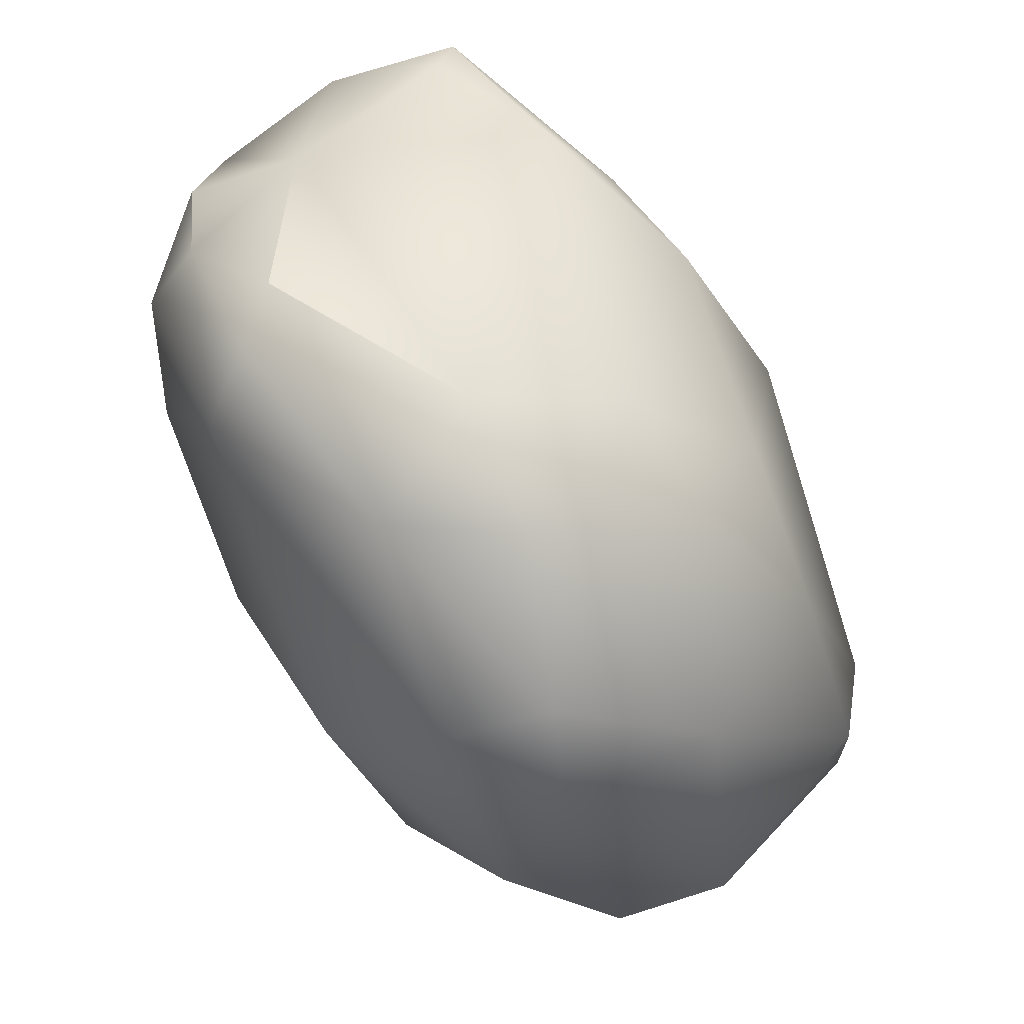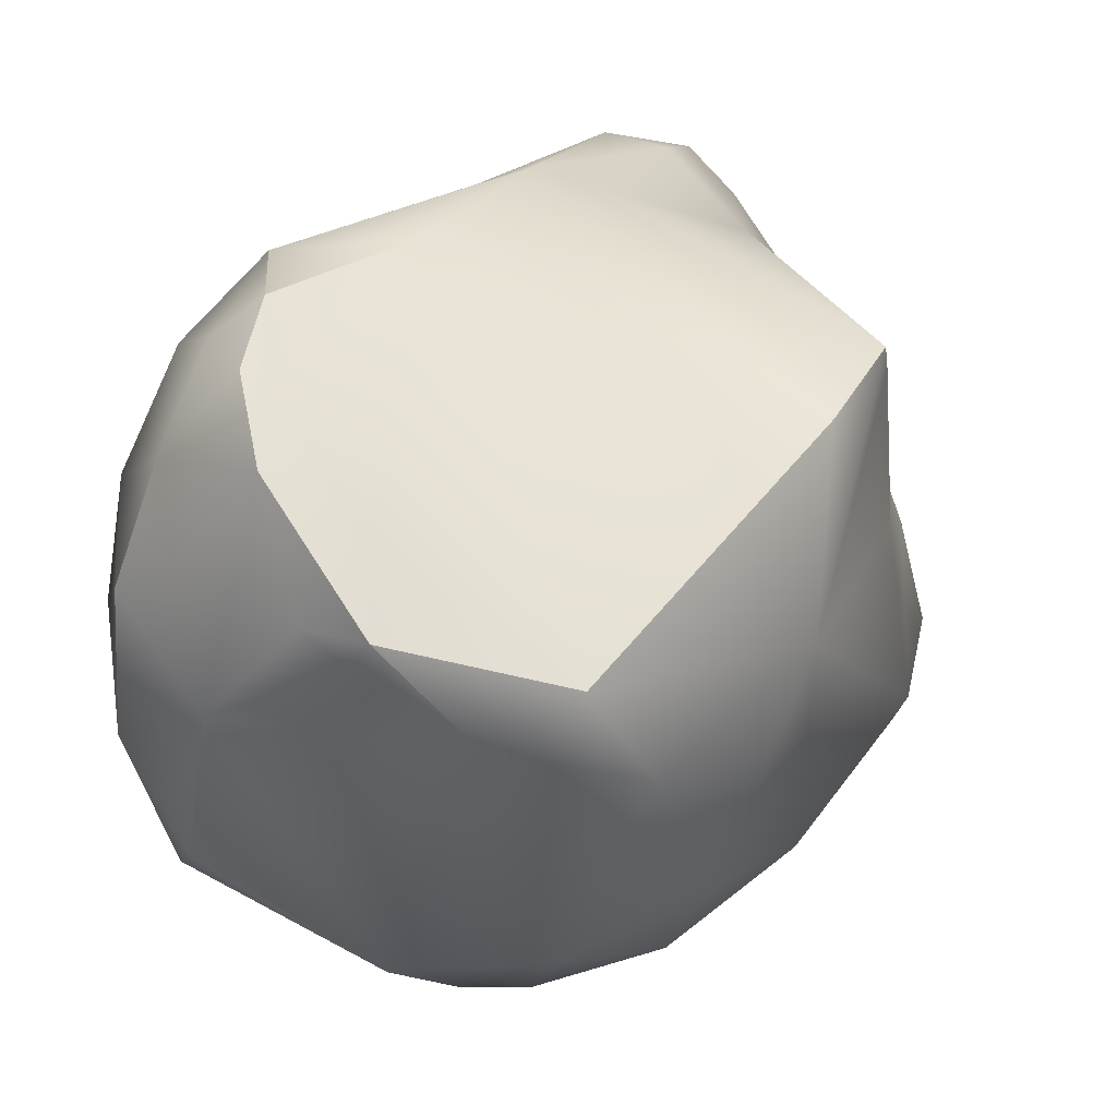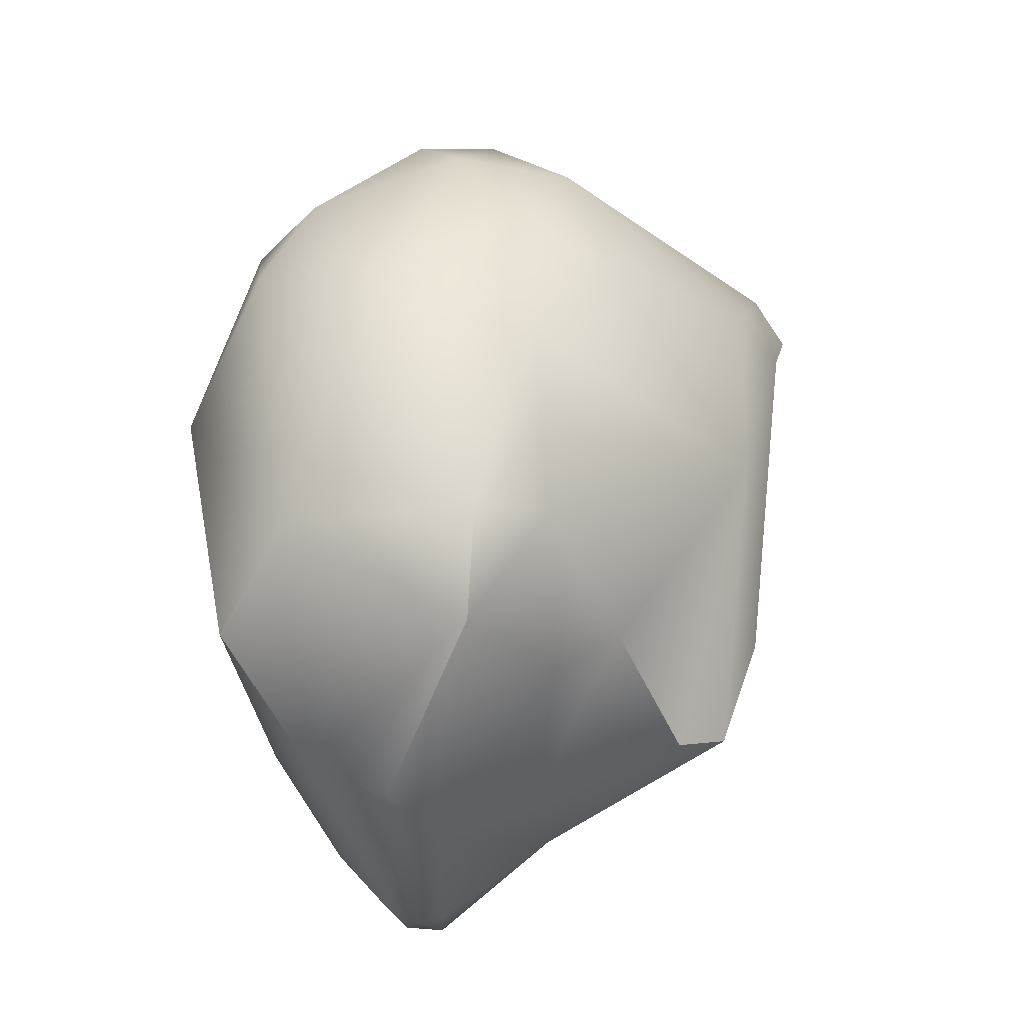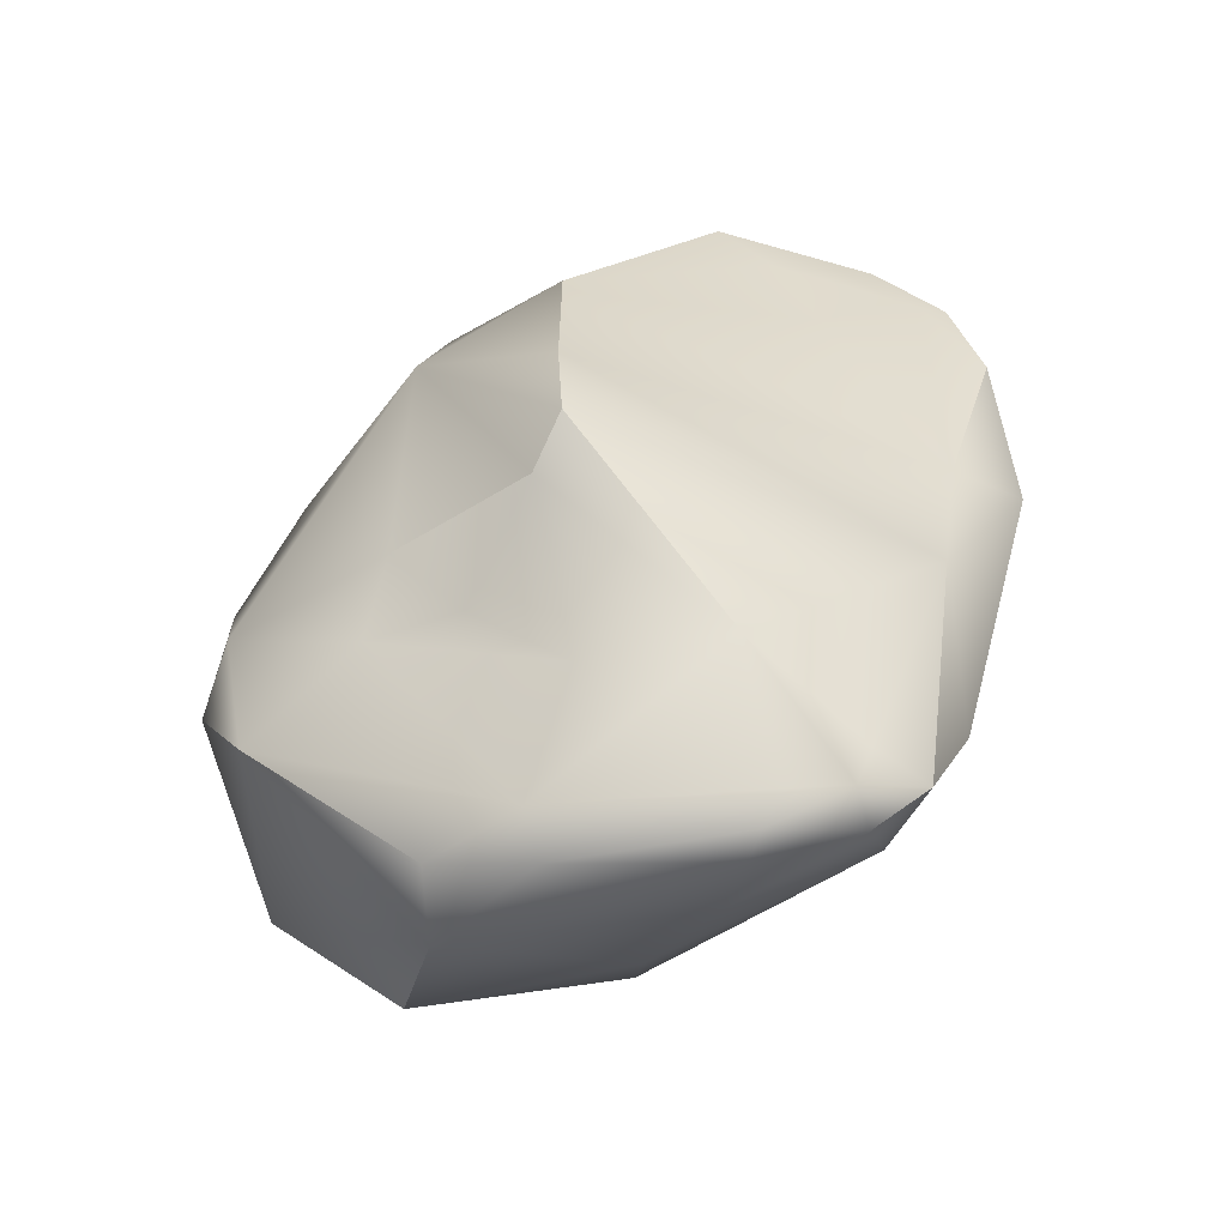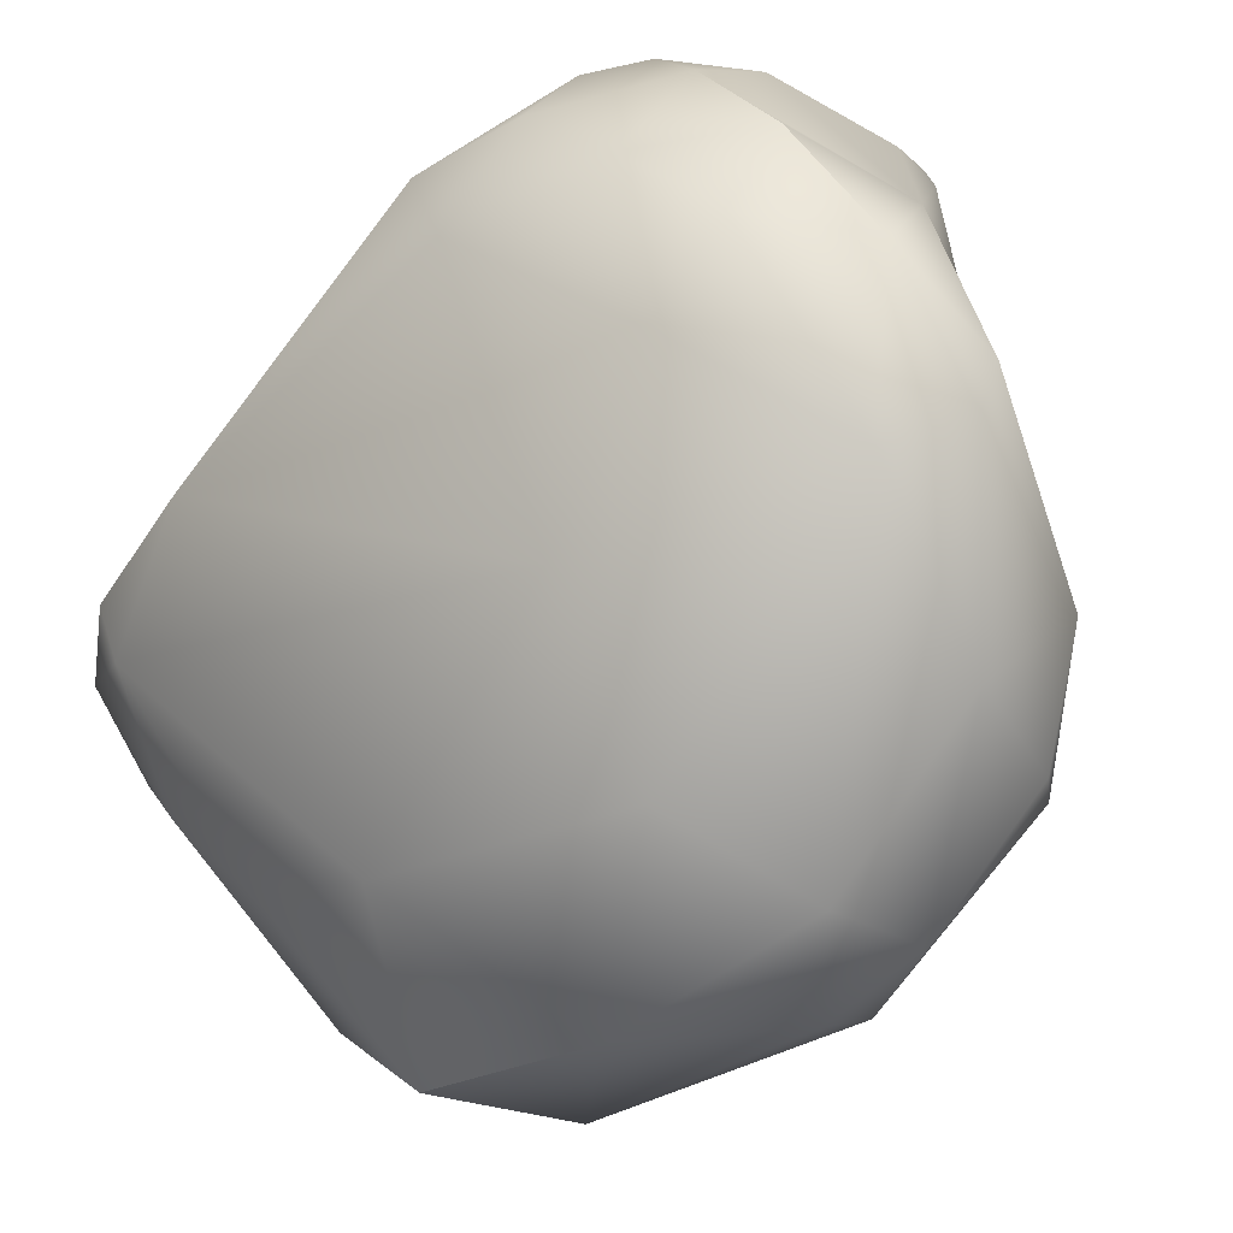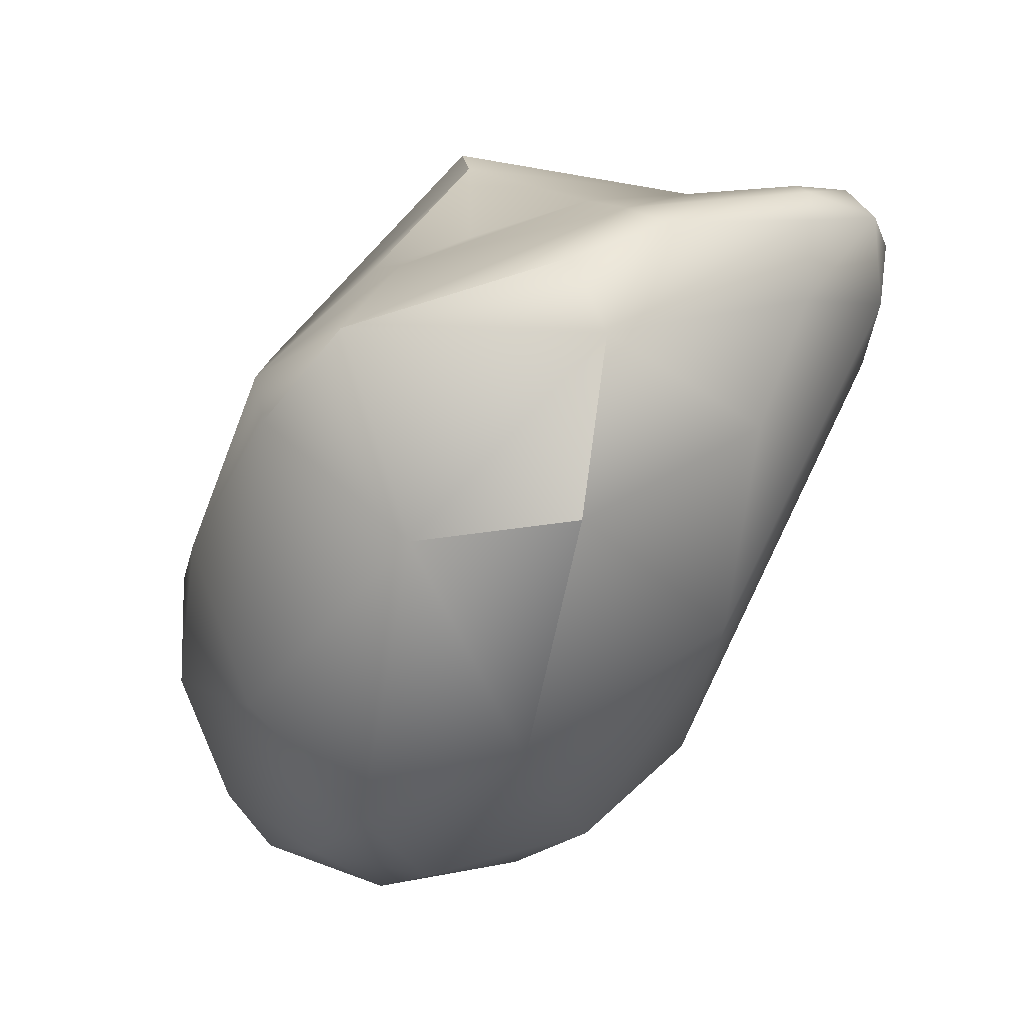
<metadata>
{"format":"obj","ext":"obj","renderer":"f3d","projection":"perspective","resolution":1024,"background":"white","views":[{"elev":-28.9,"azim":23.7,"up":"+Y"},{"elev":60.9,"azim":41.1,"up":"+Y"},{"elev":-27.1,"azim":57.0,"up":"+Z"},{"elev":-80.0,"azim":151.6,"up":"+Z"},{"elev":-31.8,"azim":-45.9,"up":"+Y"},{"elev":-55.6,"azim":162.4,"up":"+Y"}]}
</metadata>
<code>
v 231.6 -130.8 800
v 232.1 -128.1 799.2
v 231.4 -131.9 799.1
v 231.7 -133.8 797.4
v 230.6 -130 796.9
v 231 -129.8 799
v 230.8 -128.6 796.1
v 230.9 -128.6 797.7
v 231.7 -127.6 797.8
v 231.9 -127.4 797.1
v 232 -128.7 794.8
v 230.7 -131.1 792.5
v 231.9 -129.5 792.7
v 231.2 -132.4 790.9
v 231.2 -131.5 790.5
v 231.7 -132.1 789.9
v 232 -131.4 790.3
v 232.1 -131.8 789.8
v 232.7 -133 789.8
v 233 -133.2 800.6
v 233.8 -132.8 801.3
v 234.1 -132 801.3
v 232.3 -129.4 800.2
v 232.9 -131 801
v 234 -129.6 800.6
v 233.5 -127.1 798.9
v 234.8 -127.8 799.7
v 232.5 -127 798.1
v 232.9 -127.1 798
v 234.8 -127.6 798.5
v 233.1 -136 797.5
v 234.6 -137.4 795.4
v 232.5 -135.8 793.9
v 232.8 -135 791.6
v 233.8 -131 790.8
v 232.5 -133.8 790.4
v 234.6 -134.1 789.8
v 232.8 -132.2 789.8
v 232.7 -132.6 789.6
v 235.2 -132.2 790.7
v 235 -133.6 790
v 236.4 -133.6 800.5
v 235.5 -128 799.7
v 235.6 -127.6 799.5
v 235.1 -134.9 800.2
v 235 -136.7 798.2
v 236.4 -136.7 798.2
v 236.7 -135.1 799.7
v 237.4 -134.9 799.2
v 236.8 -129.1 799.1
v 237.2 -129.1 797.8
v 236.1 -137.3 797
v 236.7 -137 793.1
v 236.5 -132.4 791.6
v 237.5 -132.4 792.4
v 237.3 -133.3 791.7
v 236.6 -129.9 791.7
v 236.5 -130.7 791.5
v 236.9 -129.5 793.1
v 234.9 -137 792.3
v 235.1 -135.6 790.6
v 235.6 -134.8 790.2
v 237.8 -133.3 799.2
v 238.5 -134.6 797.8
v 238.1 -130.4 797.6
v 237.7 -136.4 796.4
v 238.7 -133.2 797.2
v 238.8 -134.6 795.7
v 238.3 -130.6 795
v 238.5 -135.3 793.1
v 238.7 -134.3 793.2
v 237.9 -135 791.8
v 230.8 -128.6 796.1
v 231.9 -127.4 797.1
v 231.9 -127.4 797.1
v 230.7 -131.1 792.5
v 231.2 -131.5 790.5
v 231.2 -131.5 790.5
v 234.1 -132 801.3
v 232.3 -129.4 800.2
v 233.5 -127.1 798.9
v 232.5 -127 798.1
v 235.6 -127.6 799.5
v 235.6 -127.6 799.5
v 237.2 -129.1 797.8
v 236.6 -129.9 791.7
v 236.6 -129.9 791.7
v 236.5 -130.7 791.5
v 236.9 -129.5 793.1
v 234.9 -137 792.3
v 234.9 -137 792.3
v 237.9 -135 791.8
g grp1
f 3 20 1
f 3 1 6
f 1 23 6
f 2 6 23
f 2 26 28
f 3 5 4
f 20 3 4
f 3 6 5
f 2 8 6
f 5 12 4
f 8 5 6
f 7 5 8
f 2 9 8
f 9 10 7
f 7 8 9
f 28 9 2
f 9 28 10
f 29 74 82
f 29 11 74
f 33 4 14
f 4 12 14
f 5 7 12
f 75 11 73
f 11 13 73
f 34 33 14
f 73 13 76
f 15 14 12
f 76 13 77
f 17 78 13
f 14 15 16
f 36 14 16
f 17 18 78
f 18 16 78
f 16 18 39
f 14 36 34
f 36 16 19
f 19 16 39
f 18 35 38
f 17 35 18
f 38 39 18
f 37 19 39
f 24 1 20
f 24 20 21
f 20 45 21
f 21 22 24
f 22 25 24
f 21 42 22
f 21 45 42
f 46 45 20
f 1 24 23
f 24 25 80
f 26 2 25
f 25 2 80
f 27 26 25
f 43 27 25
f 81 44 30
f 4 31 20
f 31 46 20
f 82 81 29
f 29 30 11
f 30 29 81
f 51 11 30
f 44 51 30
f 4 33 31
f 31 33 32
f 46 31 32
f 59 11 51
f 59 13 11
f 17 13 35
f 59 57 13
f 35 13 57
f 34 36 61
f 36 19 61
f 34 60 33
f 60 34 61
f 61 37 62
f 62 37 41
f 41 72 62
f 37 39 41
f 41 39 38
f 35 41 38
f 19 37 61
f 40 41 35
f 42 25 79
f 42 50 25
f 45 48 42
f 50 42 63
f 43 83 27
f 83 26 27
f 25 50 43
f 50 83 43
f 50 85 84
f 47 45 46
f 46 52 47
f 47 48 45
f 48 49 42
f 47 49 48
f 63 42 49
f 65 50 63
f 50 65 85
f 46 32 52
f 53 52 32
f 53 66 52
f 47 52 66
f 66 49 47
f 69 85 65
f 60 32 33
f 32 90 53
f 66 53 70
f 35 58 40
f 54 56 40
f 54 40 58
f 55 54 58
f 54 55 56
f 69 55 88
f 71 56 55
f 71 55 69
f 35 86 58
f 85 69 89
f 87 89 69
f 87 69 88
f 61 53 91
f 41 56 72
f 61 62 92
f 92 53 61
f 40 56 41
f 63 67 65
f 63 49 64
f 63 64 67
f 64 66 68
f 49 66 64
f 68 69 67
f 70 68 66
f 71 69 68
f 68 67 64
f 67 69 65
f 70 53 92
f 56 71 72
f 68 70 71
f 71 70 72

</code>
